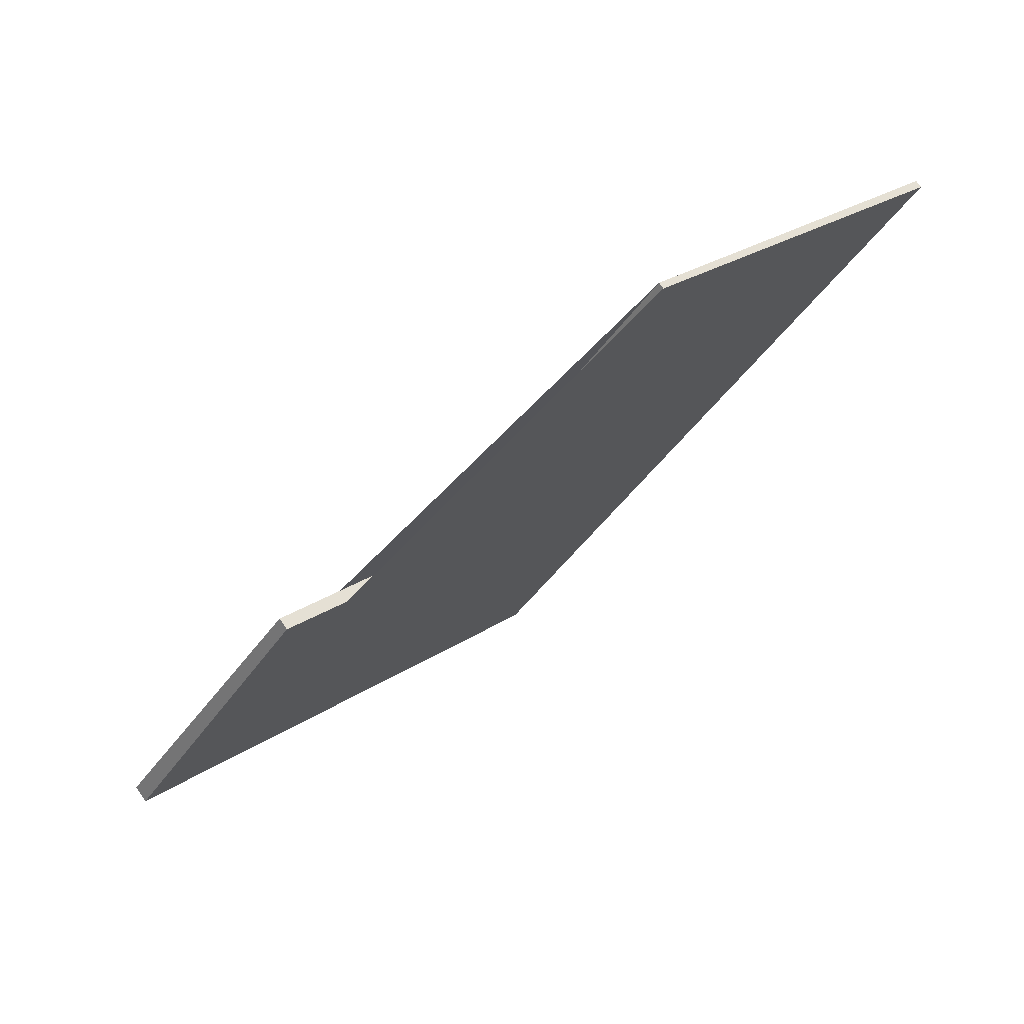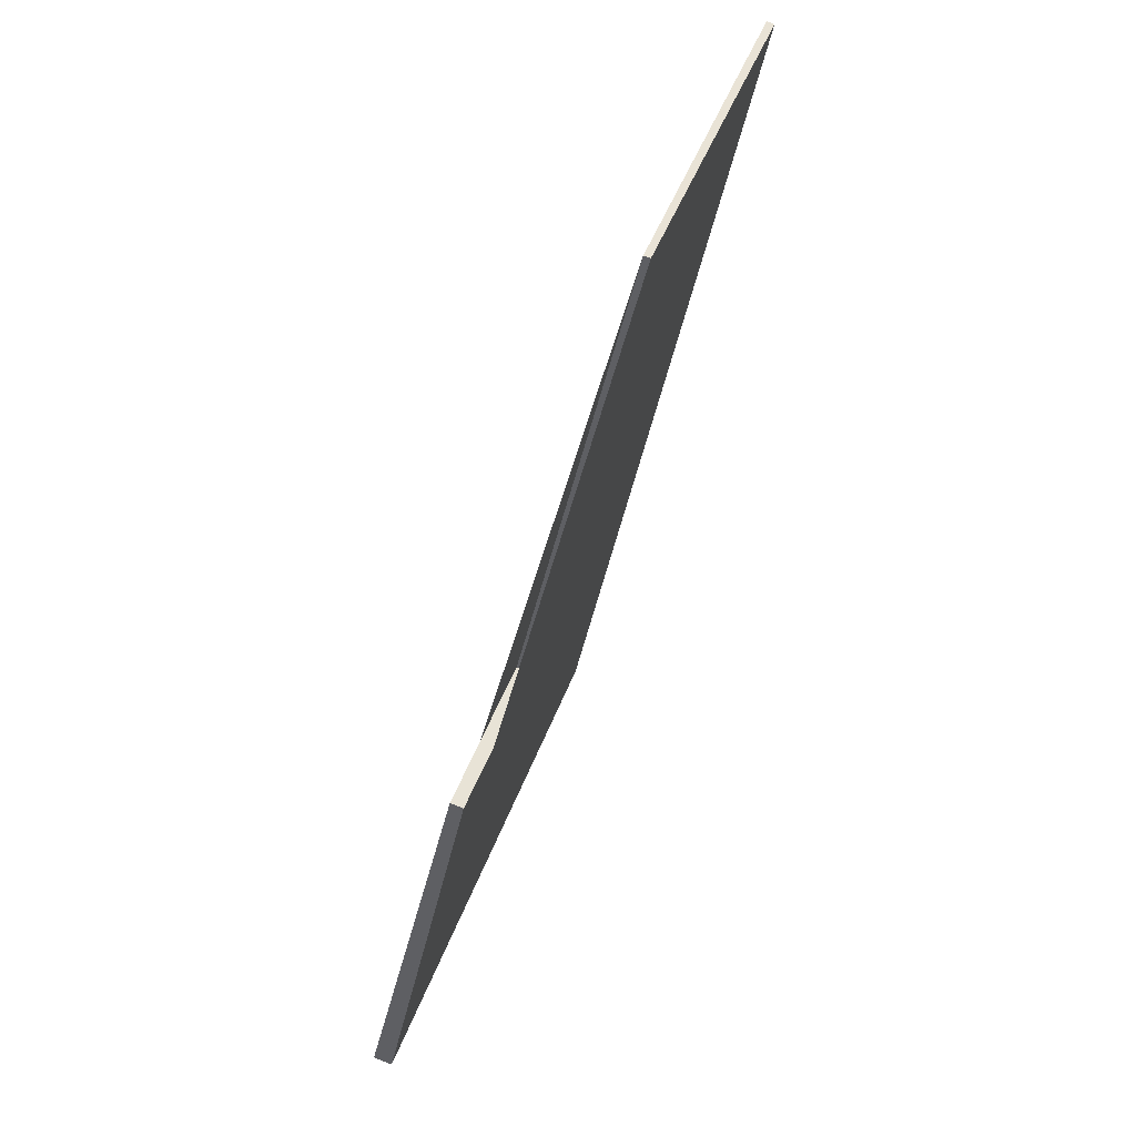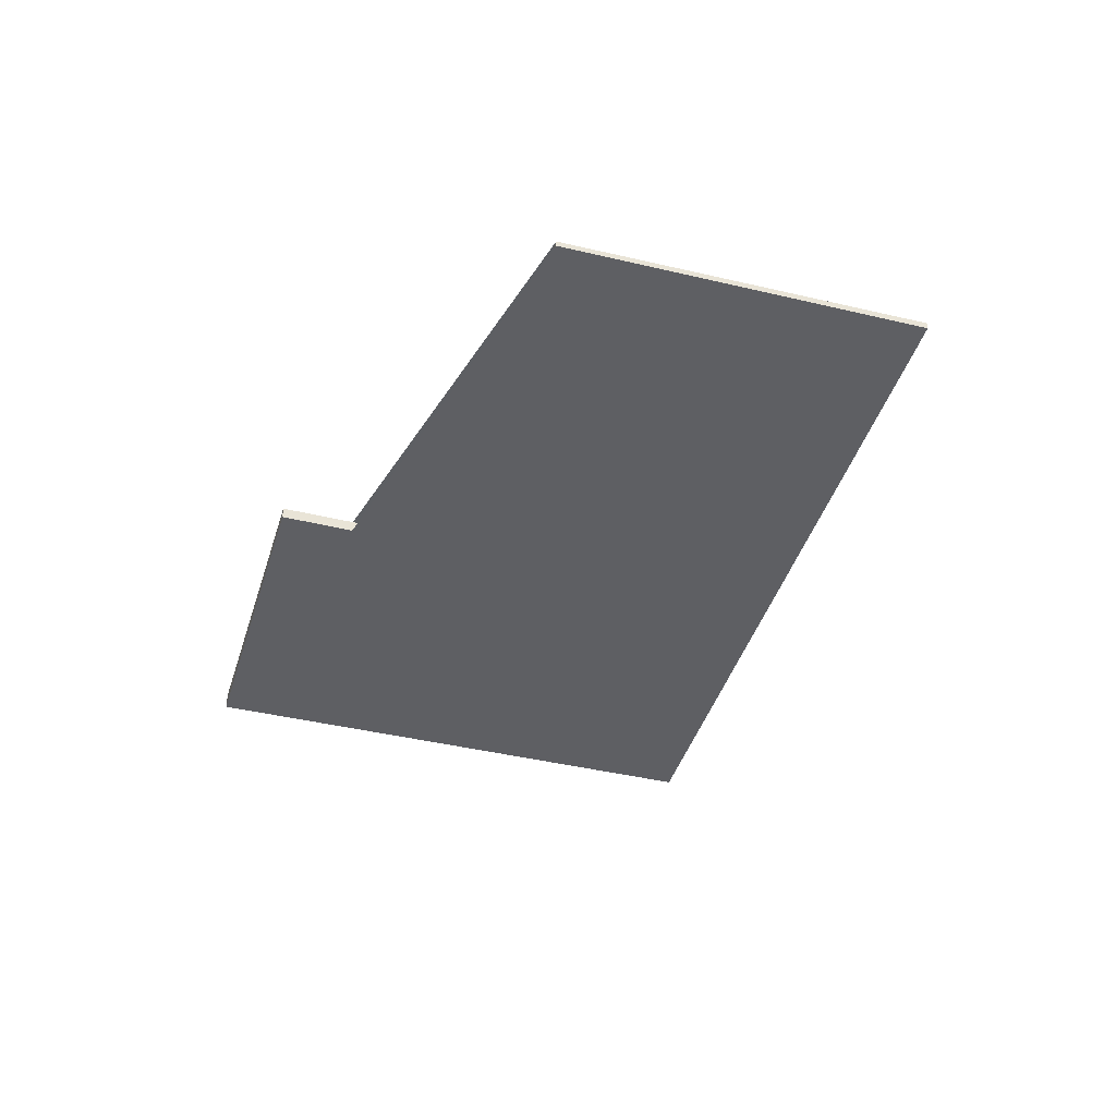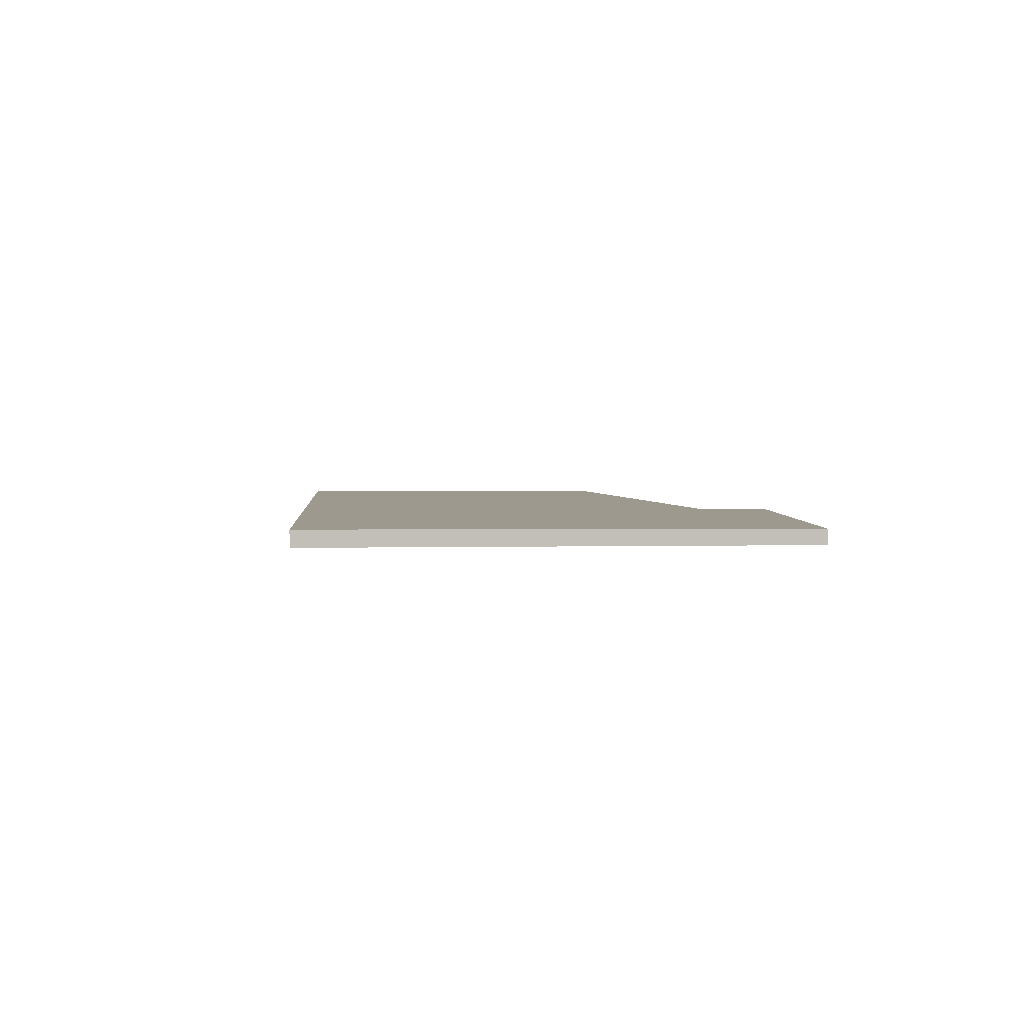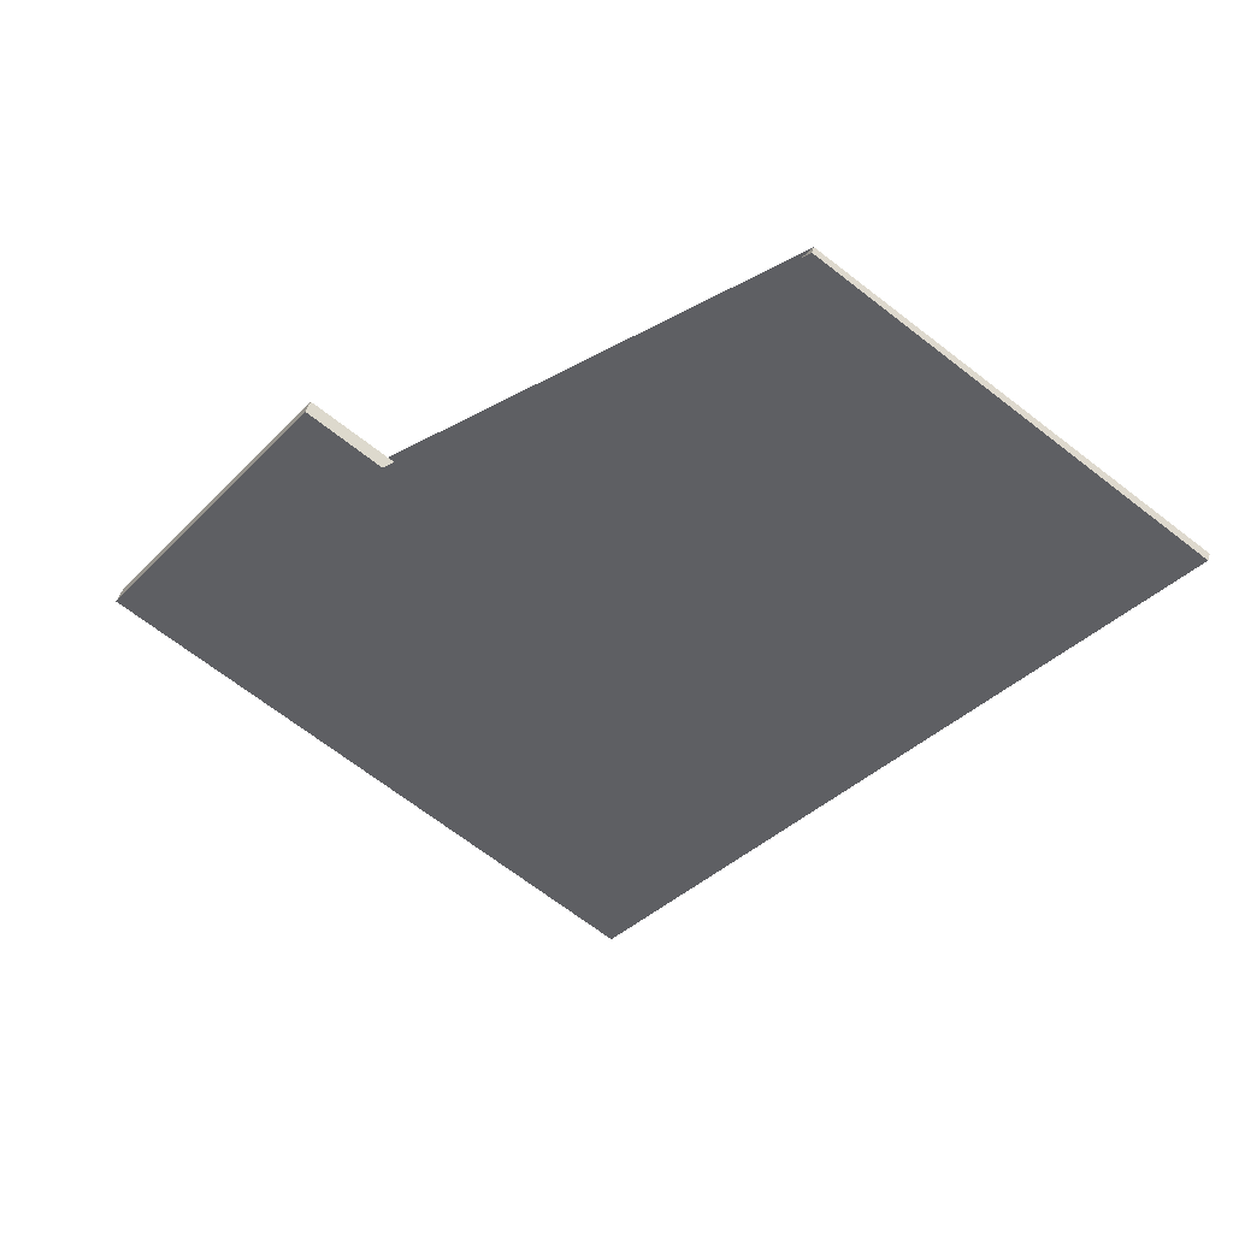
<metadata>
{"format":"obj","ext":"obj","renderer":"f3d","projection":"perspective","resolution":1024,"background":"white","views":[{"elev":75.3,"azim":145.0,"up":"+Y"},{"elev":76.4,"azim":111.4,"up":"+Y"},{"elev":-41.0,"azim":-161.3,"up":"+Z"},{"elev":4.2,"azim":31.6,"up":"+Z"},{"elev":47.8,"azim":-162.9,"up":"+Y"}]}
</metadata>
<code>
v -2203 -980.1 0.2254
v -2200 -985.4 0.3194
v -2208 -991.4 0.3498
v -2217 -979.1 0.1358
v -2211 -975.1 0.1149
v -2206 -982 0.2355
v -2200 -985.4 0.3194
v -2203 -980.1 0.2254
v -2203 -980.1 0
v -2200 -985.4 0
v -2208 -991.4 0.3498
v -2200 -985.4 0.3194
v -2200 -985.4 0
v -2208 -991.4 0
v -2217 -979.1 0.1358
v -2208 -991.4 0.3498
v -2208 -991.4 0
v -2217 -979.1 0
v -2211 -975.1 0.1149
v -2217 -979.1 0.1358
v -2217 -979.1 0
v -2211 -975.1 0
v -2206 -982 0.2355
v -2211 -975.1 0.1149
v -2211 -975.1 0
v -2206 -982 0
v -2203 -980.1 0.2254
v -2206 -982 0.2355
v -2206 -982 0
v -2203 -980.1 0
v -2203 -980.1 0
v -2200 -985.4 0
v -2208 -991.4 0
v -2217 -979.1 0
v -2211 -975.1 0
v -2206 -982 0
f 2 3 4 5 6 1
f 8 9 10 7
f 12 13 14 11
f 16 17 18 15
f 20 21 22 19
f 24 25 26 23
f 28 29 30 27
f 32 33 34 35 36 31

</code>
